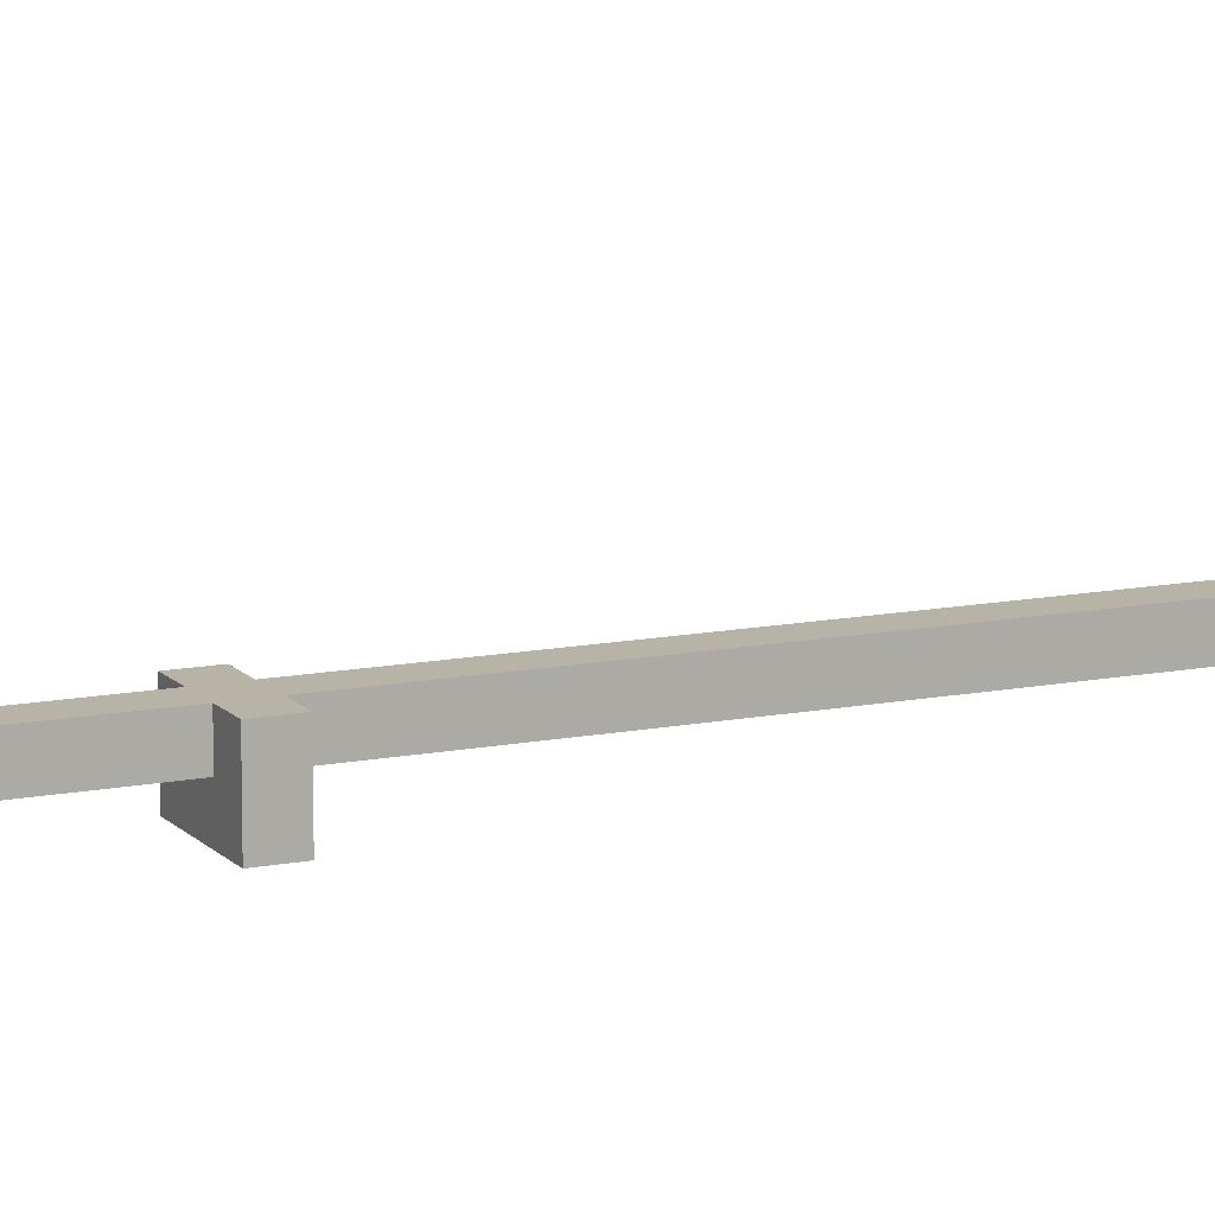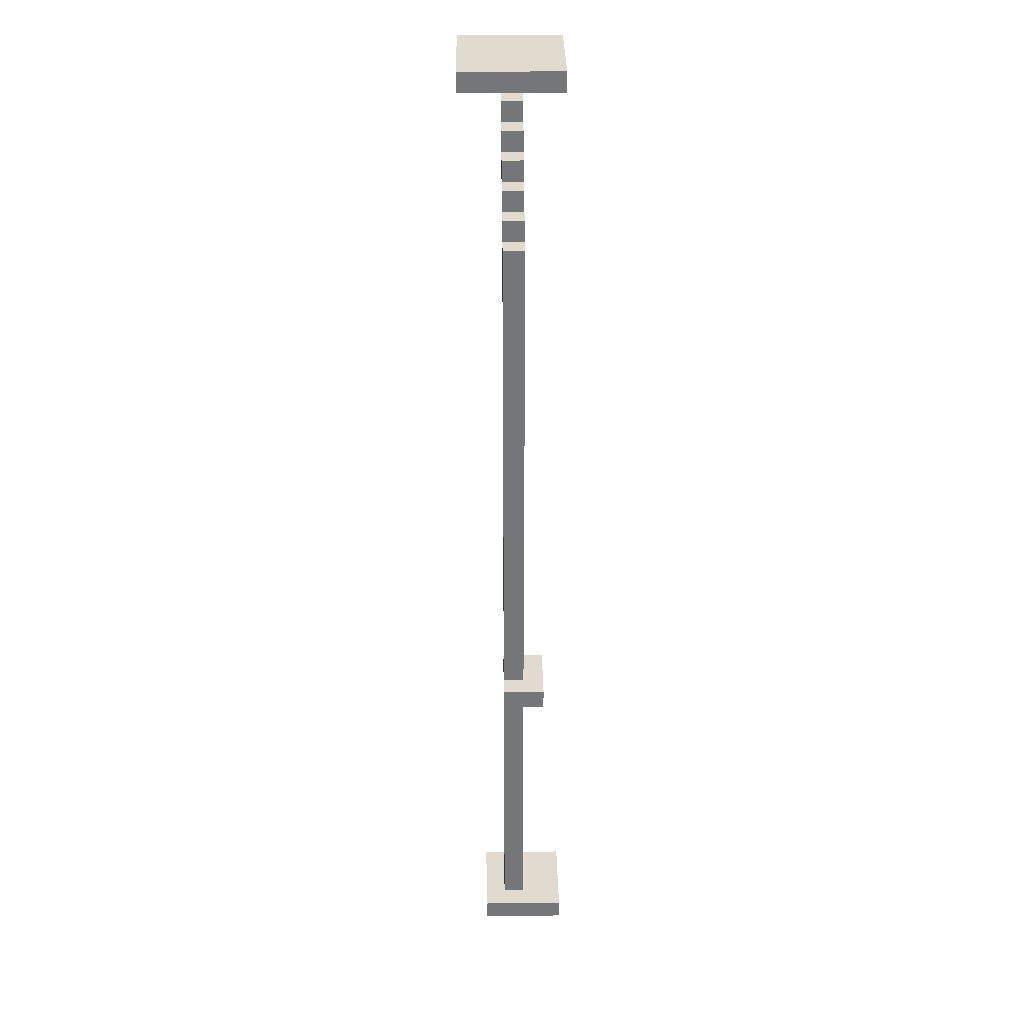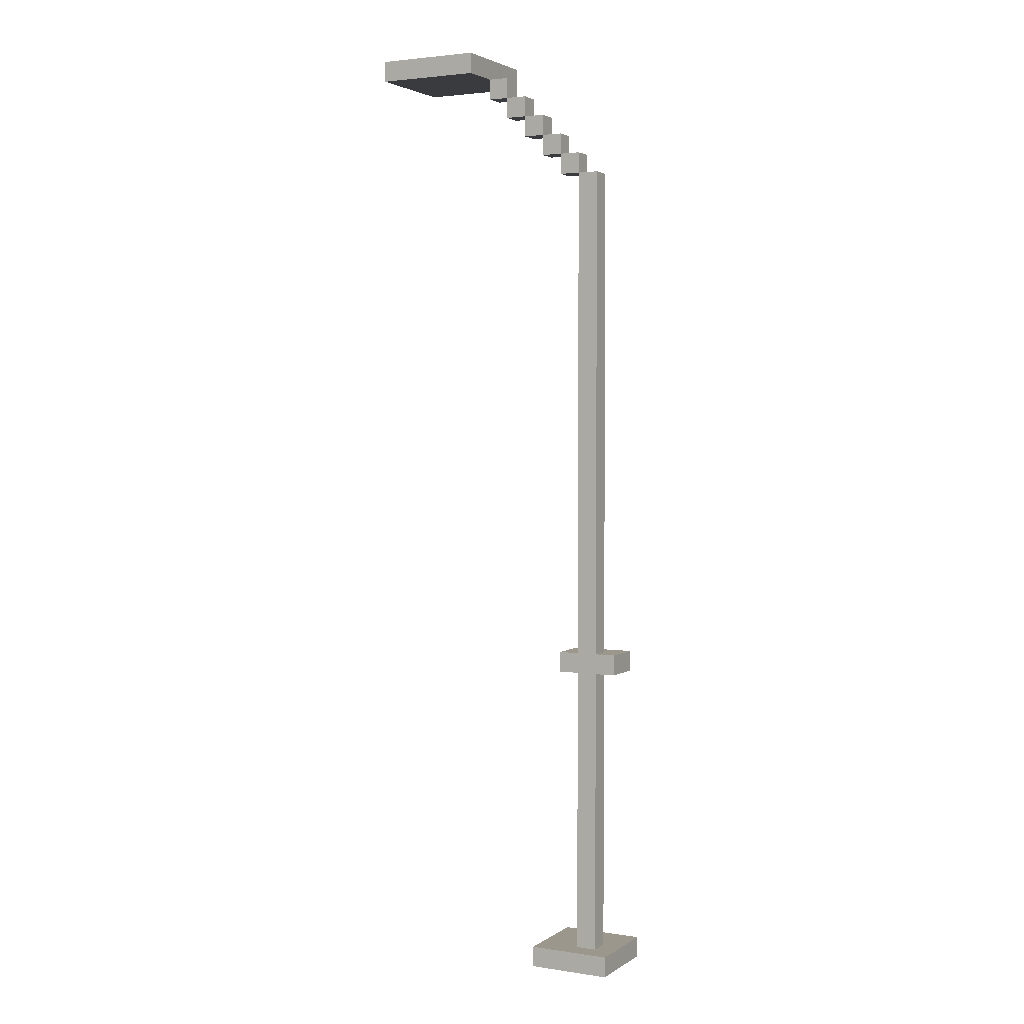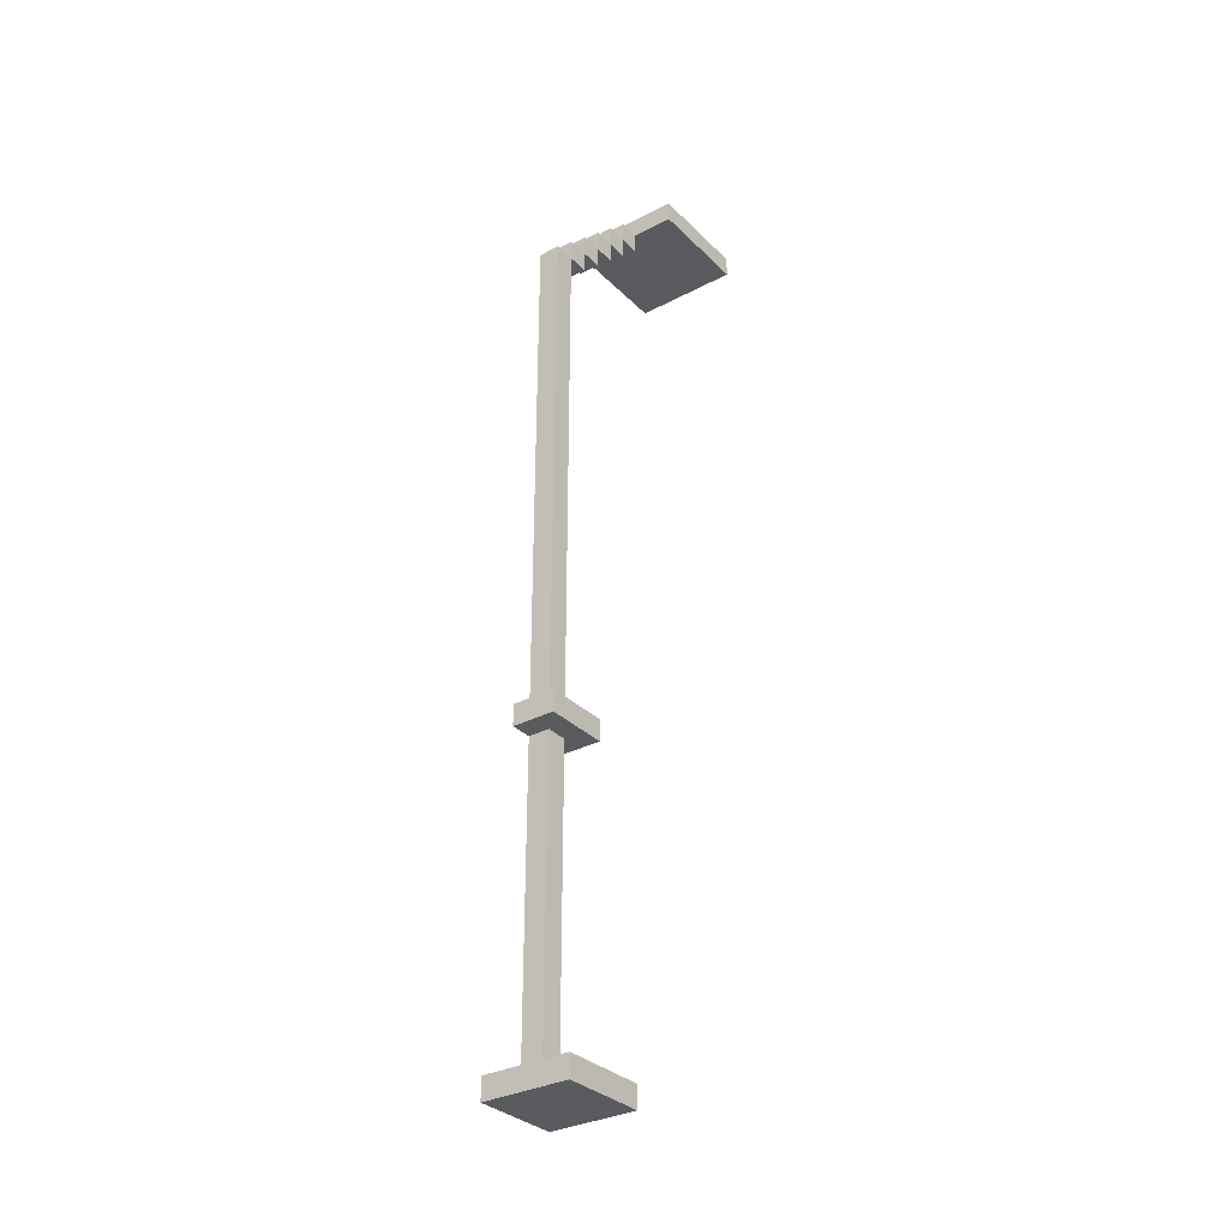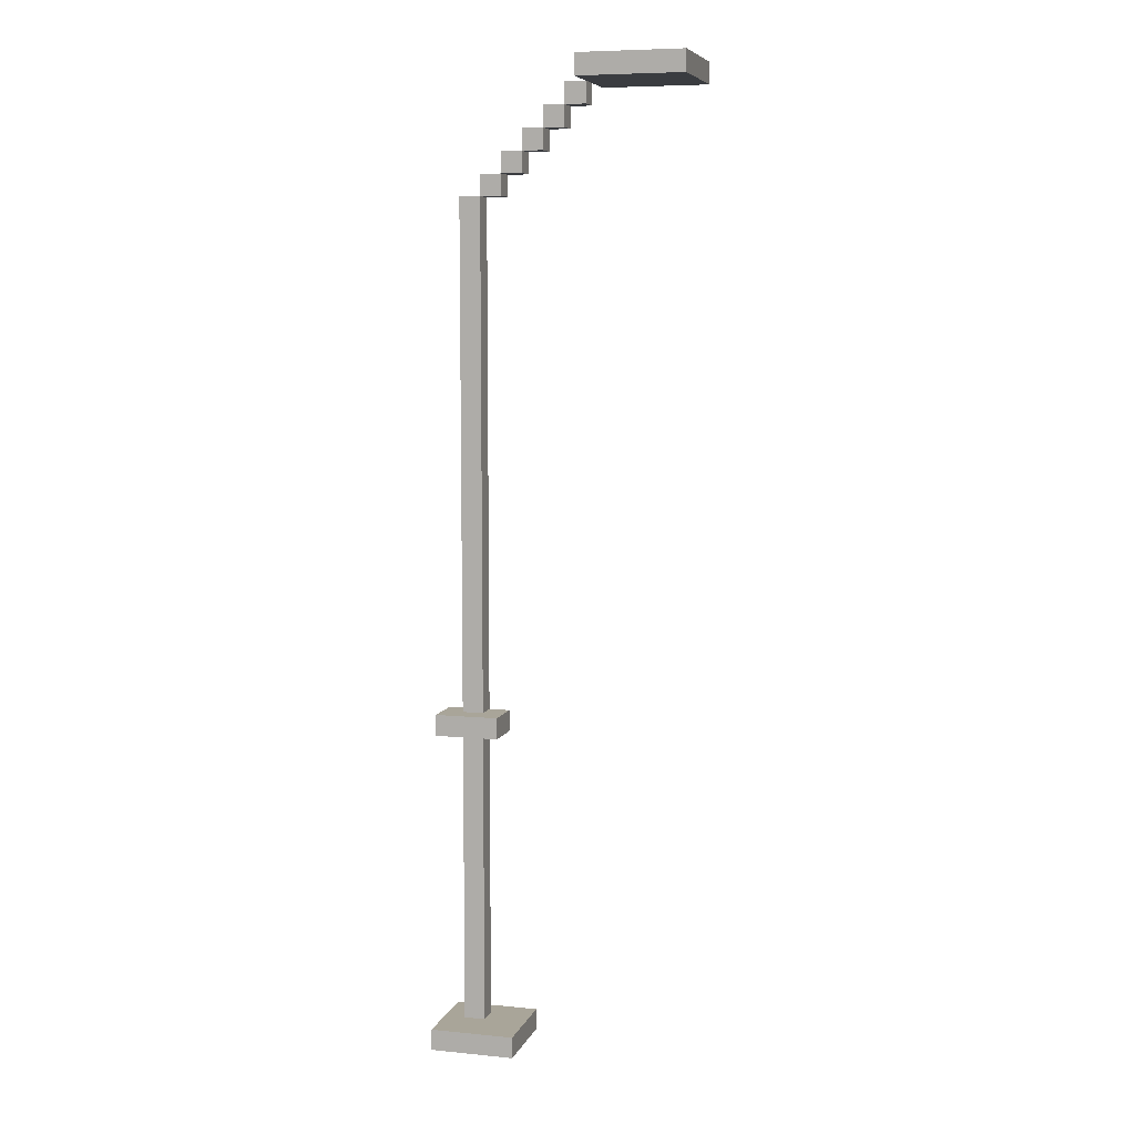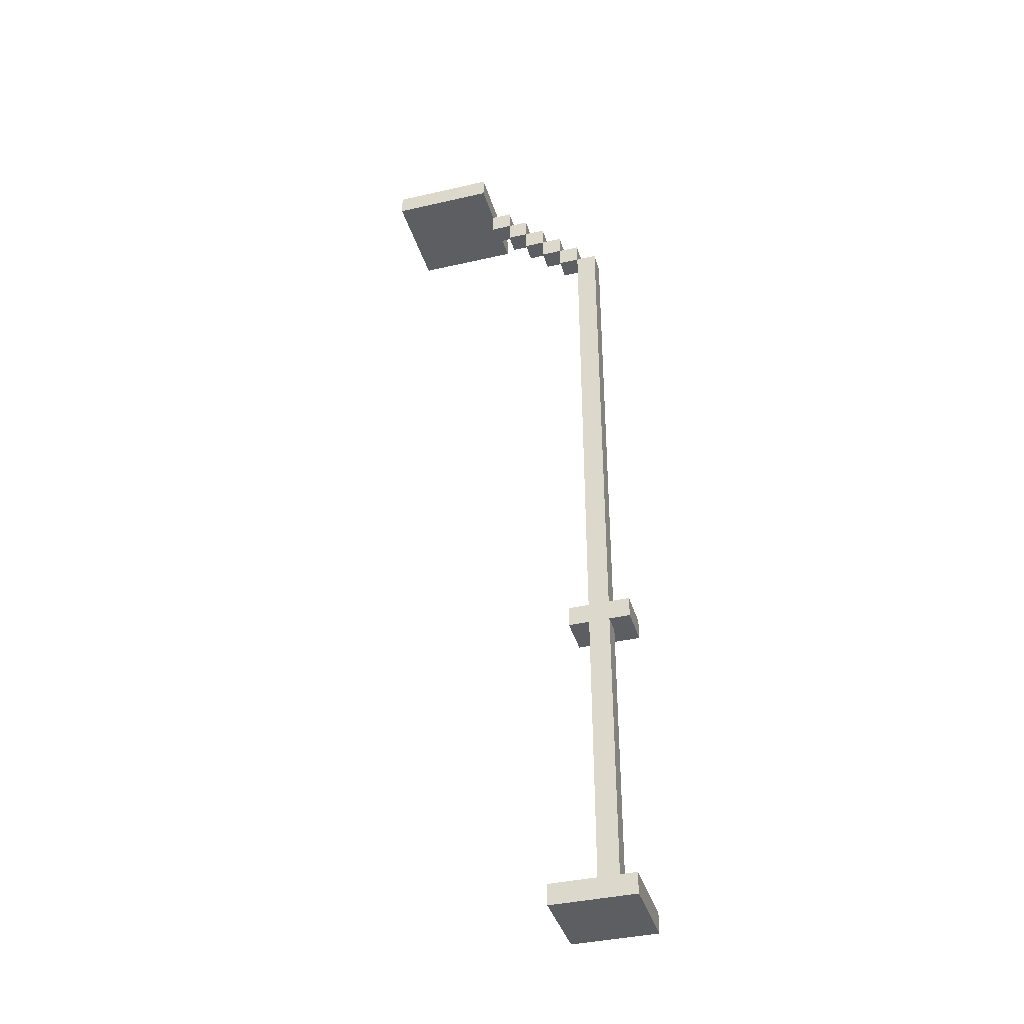
<metadata>
{"format":"obj","ext":"obj","renderer":"f3d","projection":"perspective","resolution":1024,"background":"white","views":[{"elev":12.7,"azim":65.2,"up":"+Z"},{"elev":33.4,"azim":89.0,"up":"+Y"},{"elev":2.9,"azim":27.6,"up":"+Y"},{"elev":-32.1,"azim":126.5,"up":"+Y"},{"elev":7.4,"azim":-164.4,"up":"+Y"},{"elev":-38.5,"azim":16.2,"up":"+Y"}]}
</metadata>
<code>
g lamp
v -6 45 2.5
v -6 45 -2.5
v -6 46 2.5
v -6 46 -2.5
v -1 44 0.5
v -1 44 -0.5
v -1 45 0.5
v -1 45 -0.5
v 0 43 0.5
v 0 43 -0.5
v 0 44 0.5
v 0 44 -0.5
v 1 42 0.5
v 1 42 -0.5
v 1 43 0.5
v 1 43 -0.5
v 2 0 1.5
v 2 0 -2.5
v 2 1 1.5
v 2 1 -2.5
v 2 41 0.5
v 2 41 -0.5
v 2 42 0.5
v 2 42 -0.5
v 3 15 0.5
v 3 15 -1.5
v 3 16 0.5
v 3 16 -1.5
v 3 40 0.5
v 3 40 -0.5
v 3 41 0.5
v 3 41 -0.5
v 4 1 0.5
v 4 1 -0.5
v 4 15 0.5
v 4 15 -0.5
v 4 16 0.5
v 4 16 -0.5
v 4 40 0.5
v 4 40 -0.5
v -1 45 2.5
v -1 45 0.5
v -1 45 -0.5
v -1 45 -2.5
v -1 46 2.5
v -1 46 -2.5
v 0 44 0.5
v 0 44 -0.5
v 0 45 0.5
v 0 45 -0.5
v 1 43 0.5
v 1 43 -0.5
v 1 44 0.5
v 1 44 -0.5
v 2 42 0.5
v 2 42 -0.5
v 2 43 0.5
v 2 43 -0.5
v 3 41 0.5
v 3 41 -0.5
v 3 42 0.5
v 3 42 -0.5
v 4 40 0.5
v 4 40 -0.5
v 4 41 0.5
v 4 41 -0.5
v 5 1 0.5
v 5 1 -0.5
v 5 15 0.5
v 5 15 -0.5
v 5 16 0.5
v 5 16 -0.5
v 5 40 0.5
v 5 40 -0.5
v 6 0 1.5
v 6 0 -2.5
v 6 1 1.5
v 6 1 -2.5
v 6 15 0.5
v 6 15 -1.5
v 6 16 0.5
v 6 16 -1.5
v -6 45 2.5
v -6 46 2.5
v -1 45 2.5
v -1 46 2.5
v 2 0 1.5
v 2 1 1.5
v 6 0 1.5
v 6 1 1.5
v -1 44 0.5
v -1 45 0.5
v 0 43 0.5
v 0 44 0.5
v 0 45 0.5
v 1 42 0.5
v 1 43 0.5
v 1 44 0.5
v 2 41 0.5
v 2 42 0.5
v 2 43 0.5
v 3 15 0.5
v 3 16 0.5
v 3 40 0.5
v 3 41 0.5
v 3 42 0.5
v 4 1 0.5
v 4 15 0.5
v 4 16 0.5
v 4 40 0.5
v 4 41 0.5
v 5 1 0.5
v 5 15 0.5
v 5 16 0.5
v 5 40 0.5
v 6 15 0.5
v 6 16 0.5
v -1 44 -0.5
v -1 45 -0.5
v 0 43 -0.5
v 0 44 -0.5
v 0 45 -0.5
v 1 42 -0.5
v 1 43 -0.5
v 1 44 -0.5
v 2 41 -0.5
v 2 42 -0.5
v 2 43 -0.5
v 3 40 -0.5
v 3 41 -0.5
v 3 42 -0.5
v 4 1 -0.5
v 4 15 -0.5
v 4 16 -0.5
v 4 40 -0.5
v 4 41 -0.5
v 5 1 -0.5
v 5 15 -0.5
v 5 16 -0.5
v 5 40 -0.5
v 3 15 -1.5
v 3 16 -1.5
v 6 15 -1.5
v 6 16 -1.5
v -6 45 -2.5
v -6 46 -2.5
v -1 45 -2.5
v -1 46 -2.5
v 2 0 -2.5
v 2 1 -2.5
v 6 0 -2.5
v 6 1 -2.5
v 2 0 1.5
v 6 0 1.5
v 2 0 -2.5
v 6 0 -2.5
v 3 15 0.5
v 4 15 0.5
v 5 15 0.5
v 6 15 0.5
v 4 15 -0.5
v 5 15 -0.5
v 3 15 -1.5
v 6 15 -1.5
v 3 40 0.5
v 4 40 0.5
v 3 40 -0.5
v 4 40 -0.5
v 2 41 0.5
v 3 41 0.5
v 2 41 -0.5
v 3 41 -0.5
v 1 42 0.5
v 2 42 0.5
v 1 42 -0.5
v 2 42 -0.5
v 0 43 0.5
v 1 43 0.5
v 0 43 -0.5
v 1 43 -0.5
v -1 44 0.5
v 0 44 0.5
v -1 44 -0.5
v 0 44 -0.5
v -6 45 2.5
v -1 45 2.5
v -1 45 0.5
v -1 45 -0.5
v -6 45 -2.5
v -1 45 -2.5
v 2 1 1.5
v 6 1 1.5
v 4 1 0.5
v 5 1 0.5
v 4 1 -0.5
v 5 1 -0.5
v 2 1 -2.5
v 6 1 -2.5
v 3 16 0.5
v 4 16 0.5
v 5 16 0.5
v 6 16 0.5
v 4 16 -0.5
v 5 16 -0.5
v 3 16 -1.5
v 6 16 -1.5
v 4 40 0.5
v 5 40 0.5
v 4 40 -0.5
v 5 40 -0.5
v 3 41 0.5
v 4 41 0.5
v 3 41 -0.5
v 4 41 -0.5
v 2 42 0.5
v 3 42 0.5
v 2 42 -0.5
v 3 42 -0.5
v 1 43 0.5
v 2 43 0.5
v 1 43 -0.5
v 2 43 -0.5
v 0 44 0.5
v 1 44 0.5
v 0 44 -0.5
v 1 44 -0.5
v -1 45 0.5
v 0 45 0.5
v -1 45 -0.5
v 0 45 -0.5
v -6 46 2.5
v -1 46 2.5
v -6 46 -2.5
v -1 46 -2.5
f 3 2 1
f 4 2 3
f 7 6 5
f 8 6 7
f 11 10 9
f 12 10 11
f 15 14 13
f 16 14 15
f 19 18 17
f 20 18 19
f 23 22 21
f 24 22 23
f 27 26 25
f 28 26 27
f 31 30 29
f 32 30 31
f 35 34 33
f 36 34 35
f 39 38 37
f 40 38 39
f 41 42 45
f 43 44 45
f 42 43 45
f 45 44 46
f 47 48 49
f 49 48 50
f 51 52 53
f 53 52 54
f 55 56 57
f 57 56 58
f 59 60 61
f 61 60 62
f 63 64 65
f 65 64 66
f 67 68 69
f 69 68 70
f 71 72 73
f 73 72 74
f 75 76 77
f 77 76 78
f 79 80 81
f 81 80 82
f 85 84 83
f 86 84 85
f 89 88 87
f 90 88 89
f 94 92 91
f 95 92 94
f 97 94 93
f 98 94 97
f 100 97 96
f 101 97 100
f 105 100 99
f 106 100 105
f 108 103 102
f 109 103 108
f 110 105 104
f 111 105 110
f 112 109 108
f 112 108 107
f 112 110 109
f 113 110 112
f 114 110 113
f 115 110 114
f 116 114 113
f 117 114 116
f 118 119 121
f 121 119 122
f 120 121 124
f 124 121 125
f 123 124 127
f 127 124 128
f 126 127 130
f 130 127 131
f 129 130 135
f 135 130 136
f 132 133 137
f 137 133 138
f 134 135 139
f 139 135 140
f 141 142 143
f 143 142 144
f 145 146 147
f 147 146 148
f 149 150 151
f 151 150 152
f 155 154 153
f 156 154 155
f 161 158 157
f 162 160 159
f 163 161 157
f 163 162 161
f 164 160 162
f 164 162 163
f 167 166 165
f 168 166 167
f 171 170 169
f 172 170 171
f 175 174 173
f 176 174 175
f 179 178 177
f 180 178 179
f 183 182 181
f 184 182 183
f 187 186 185
f 188 187 185
f 189 188 185
f 190 188 189
f 191 192 193
f 193 192 194
f 191 193 195
f 194 192 196
f 191 195 197
f 195 196 197
f 196 192 198
f 197 196 198
f 199 200 203
f 201 202 204
f 199 203 205
f 203 204 205
f 204 202 206
f 205 204 206
f 207 208 209
f 209 208 210
f 211 212 213
f 213 212 214
f 215 216 217
f 217 216 218
f 219 220 221
f 221 220 222
f 223 224 225
f 225 224 226
f 227 228 229
f 229 228 230
f 231 232 233
f 233 232 234

</code>
